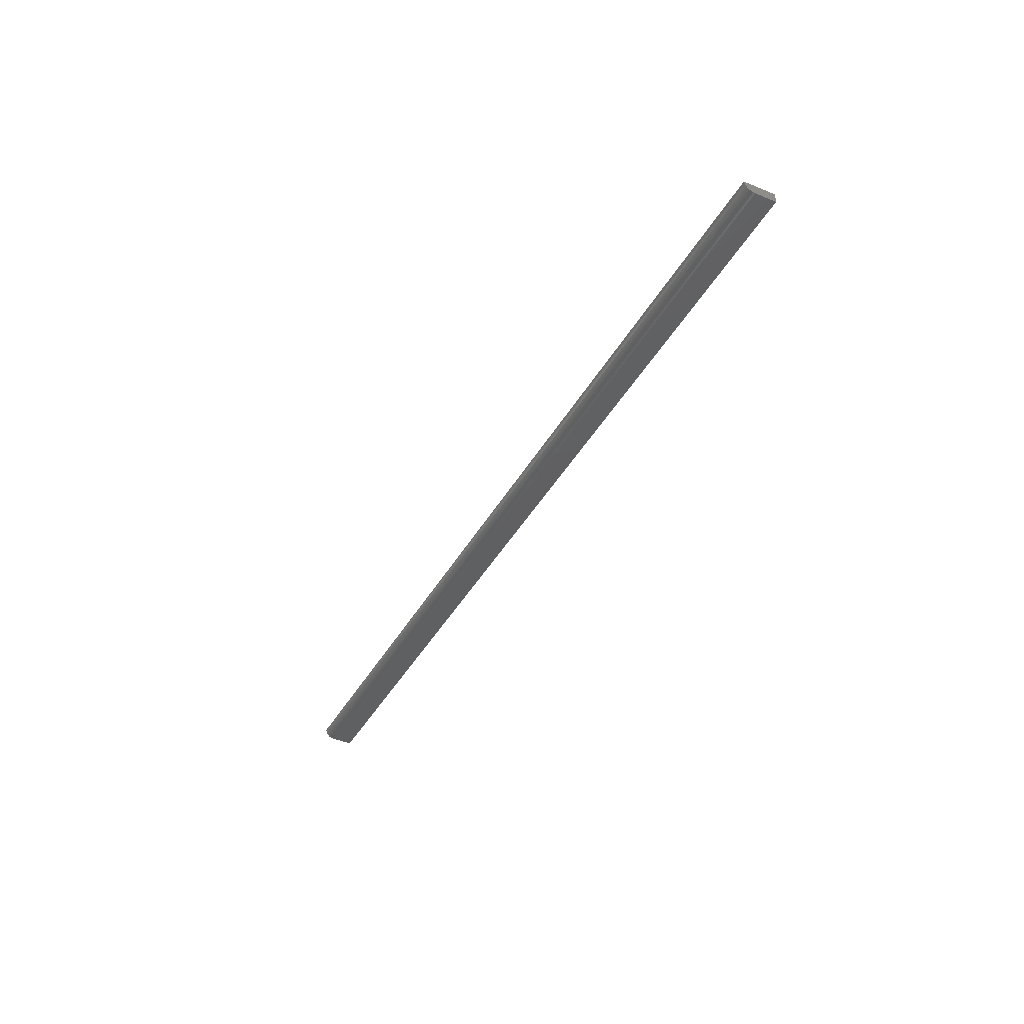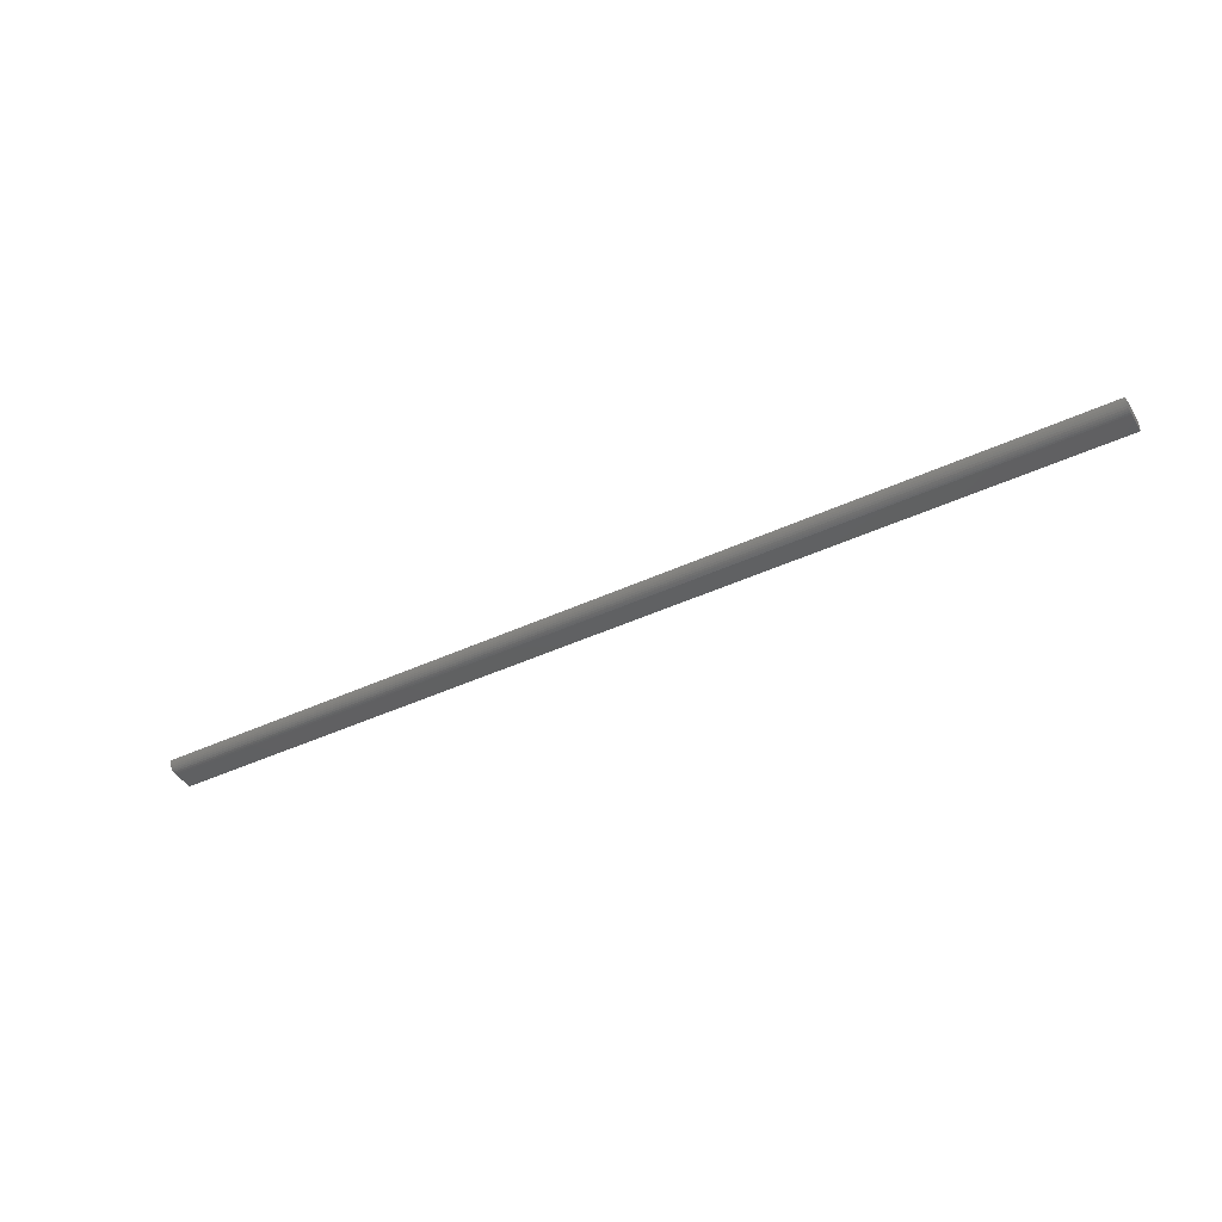
<metadata>
{"format":"stl","ext":"stl","renderer":"f3d","projection":"perspective","resolution":1024,"background":"white","views":[{"elev":-40.5,"azim":63.3,"up":"+Y"},{"elev":-41.6,"azim":29.6,"up":"+Y"}]}
</metadata>
<code>
# stl→obj: 22 verts, 40 faces
v -0.75 0.007401 0
v -0.75 0 0
v -0.75 0 0.01562
v -0.75 0.0001501 0.01715
v -0.75 0.0005947 0.01861
v -0.75 0.001317 0.01997
v -0.75 0.002288 0.02115
v -0.75 0.003472 0.02212
v -0.75 0.004823 0.02284
v -0.75 0.006288 0.02329
v -0.75 0.007401 0.02344
v -0.04688 0 0.01562
v -0.04688 0.001317 0.01997
v -0.04688 0.0001501 0.01715
v -0.04688 0 0
v -0.04688 0.0005947 0.01861
v -0.04688 0.007401 0
v -0.04688 0.007401 0.02344
v -0.04688 0.006288 0.02329
v -0.04688 0.004823 0.02284
v -0.04688 0.003472 0.02212
v -0.04688 0.002288 0.02115
f 1 2 3
f 1 3 4
f 1 4 5
f 1 5 6
f 1 6 7
f 1 7 8
f 1 8 9
f 1 9 10
f 1 10 11
f 12 13 14
f 12 15 13
f 14 13 16
f 17 18 19
f 17 19 20
f 17 20 21
f 17 21 22
f 17 22 13
f 17 13 15
f 3 2 12
f 12 2 15
f 18 17 11
f 11 17 1
f 3 12 4
f 4 12 14
f 4 14 5
f 5 14 16
f 5 16 6
f 6 16 13
f 6 13 7
f 7 13 22
f 7 22 8
f 8 22 21
f 8 21 9
f 9 21 20
f 9 20 10
f 10 20 19
f 10 19 11
f 11 19 18
f 2 1 15
f 15 1 17

</code>
